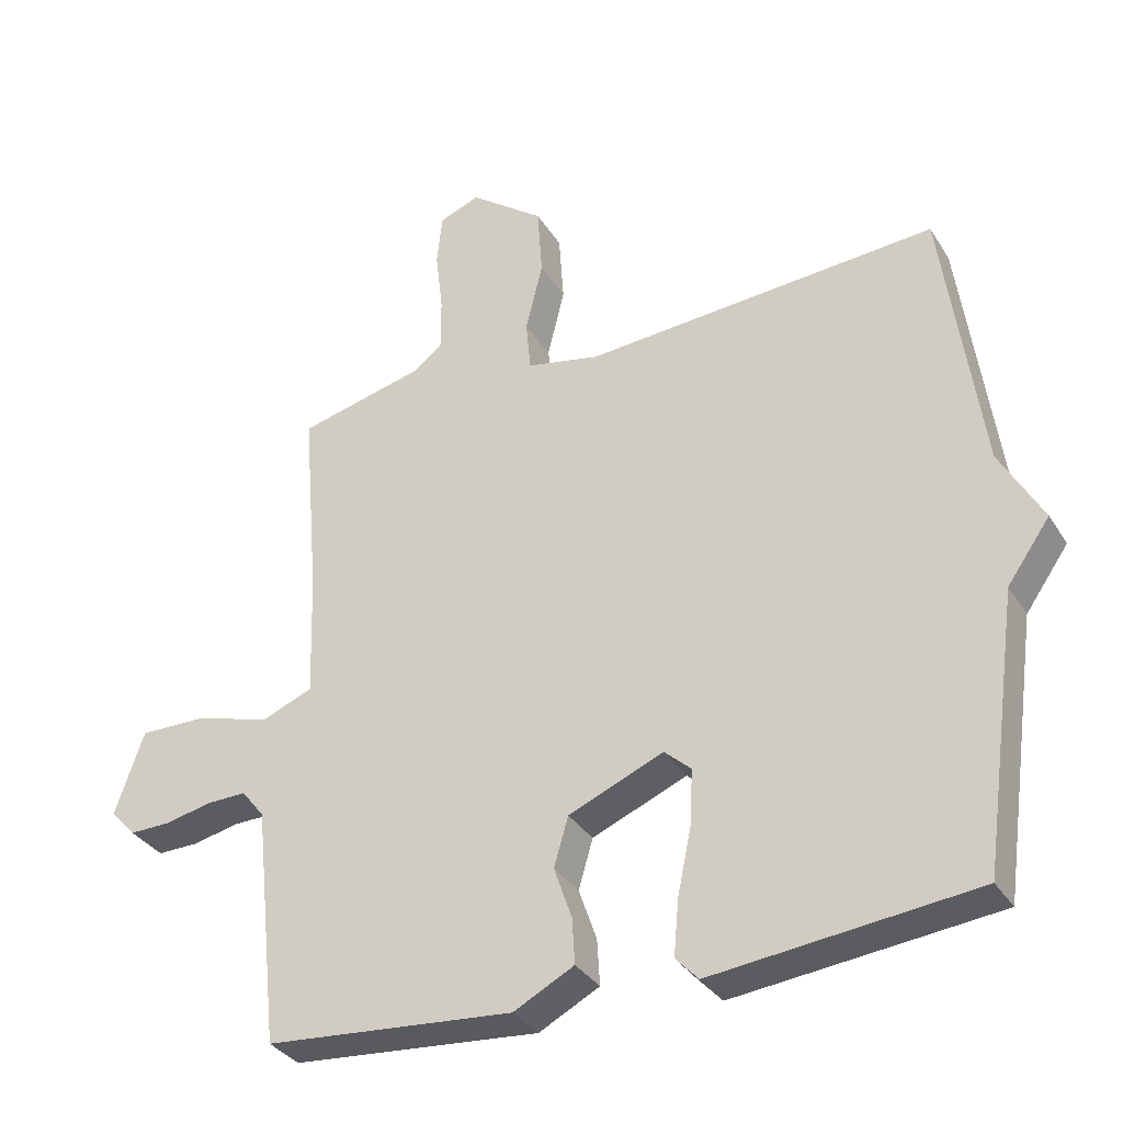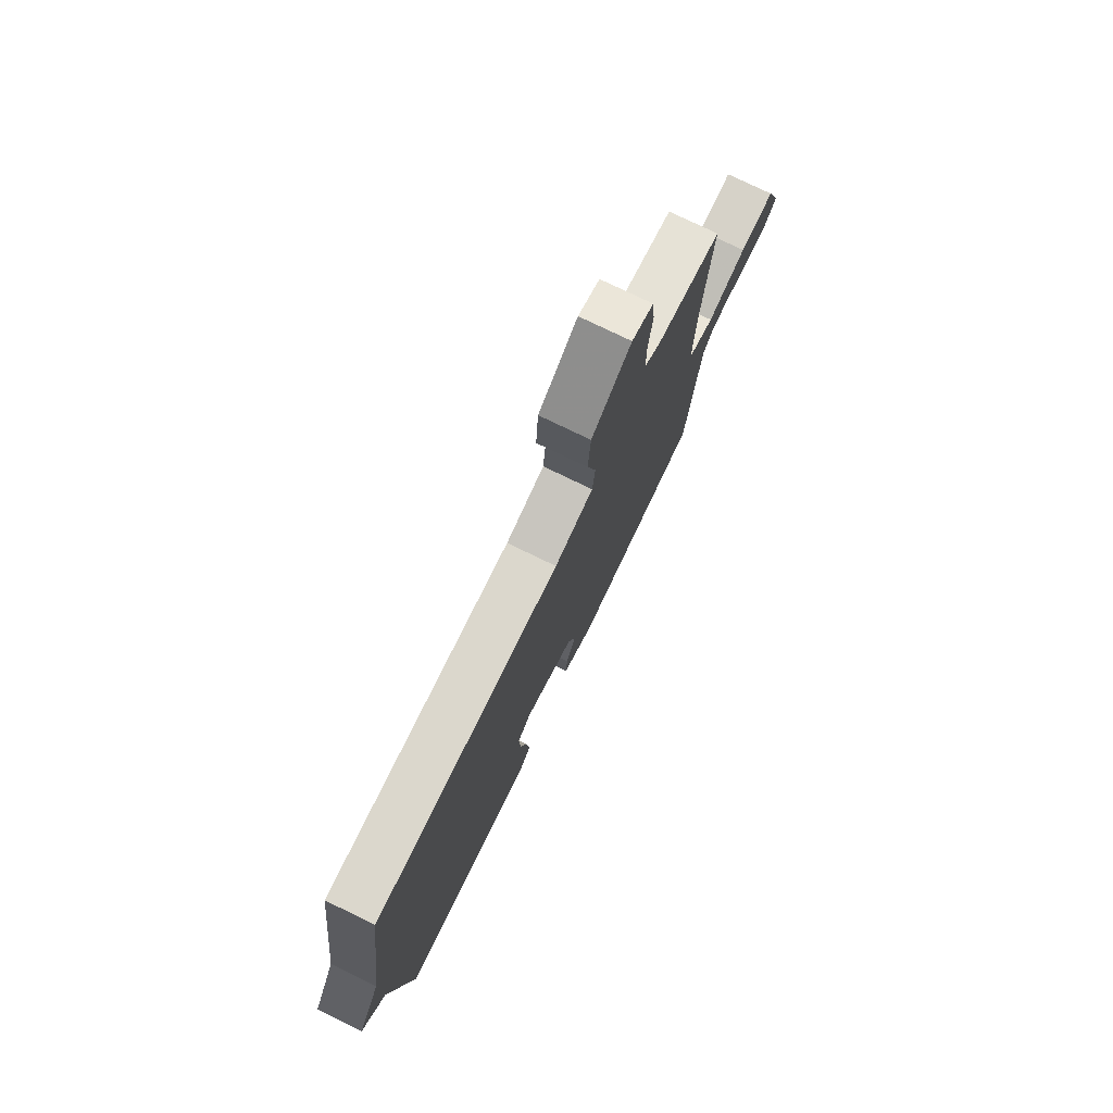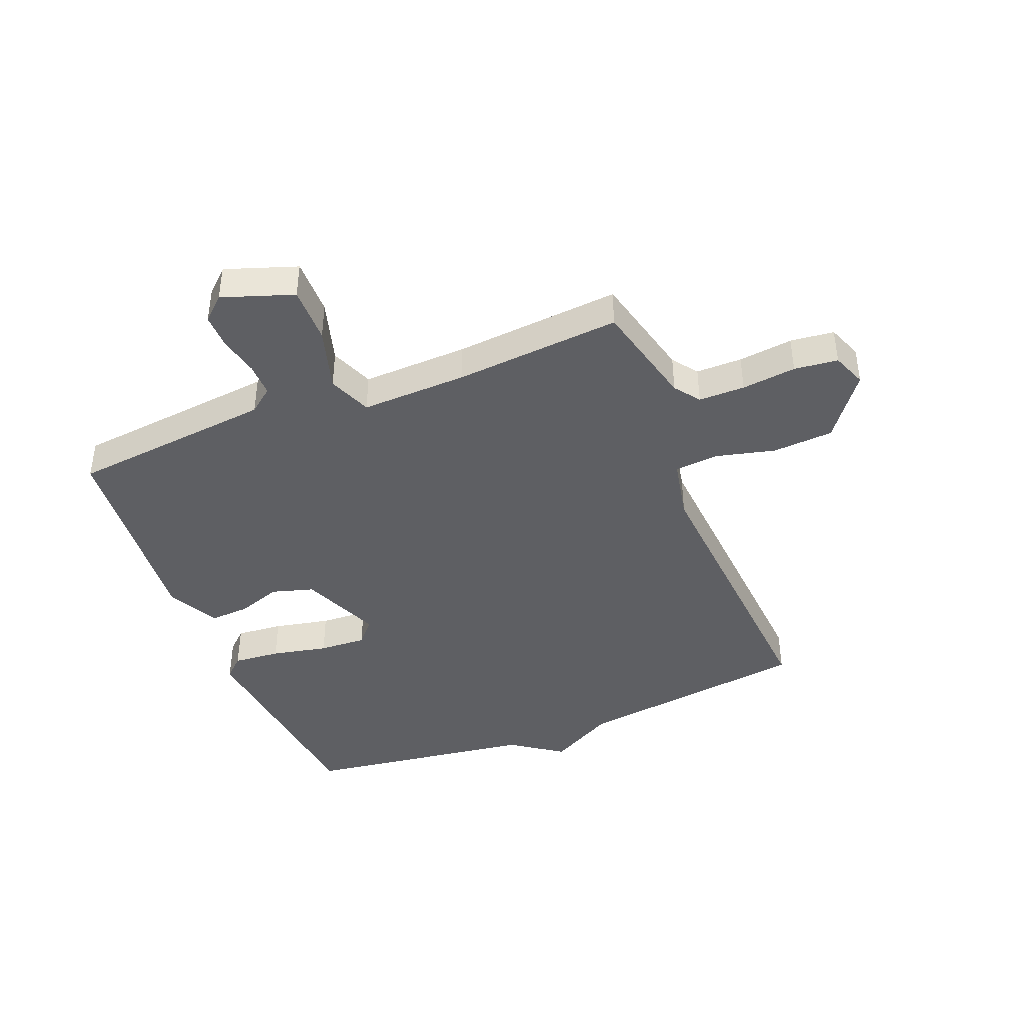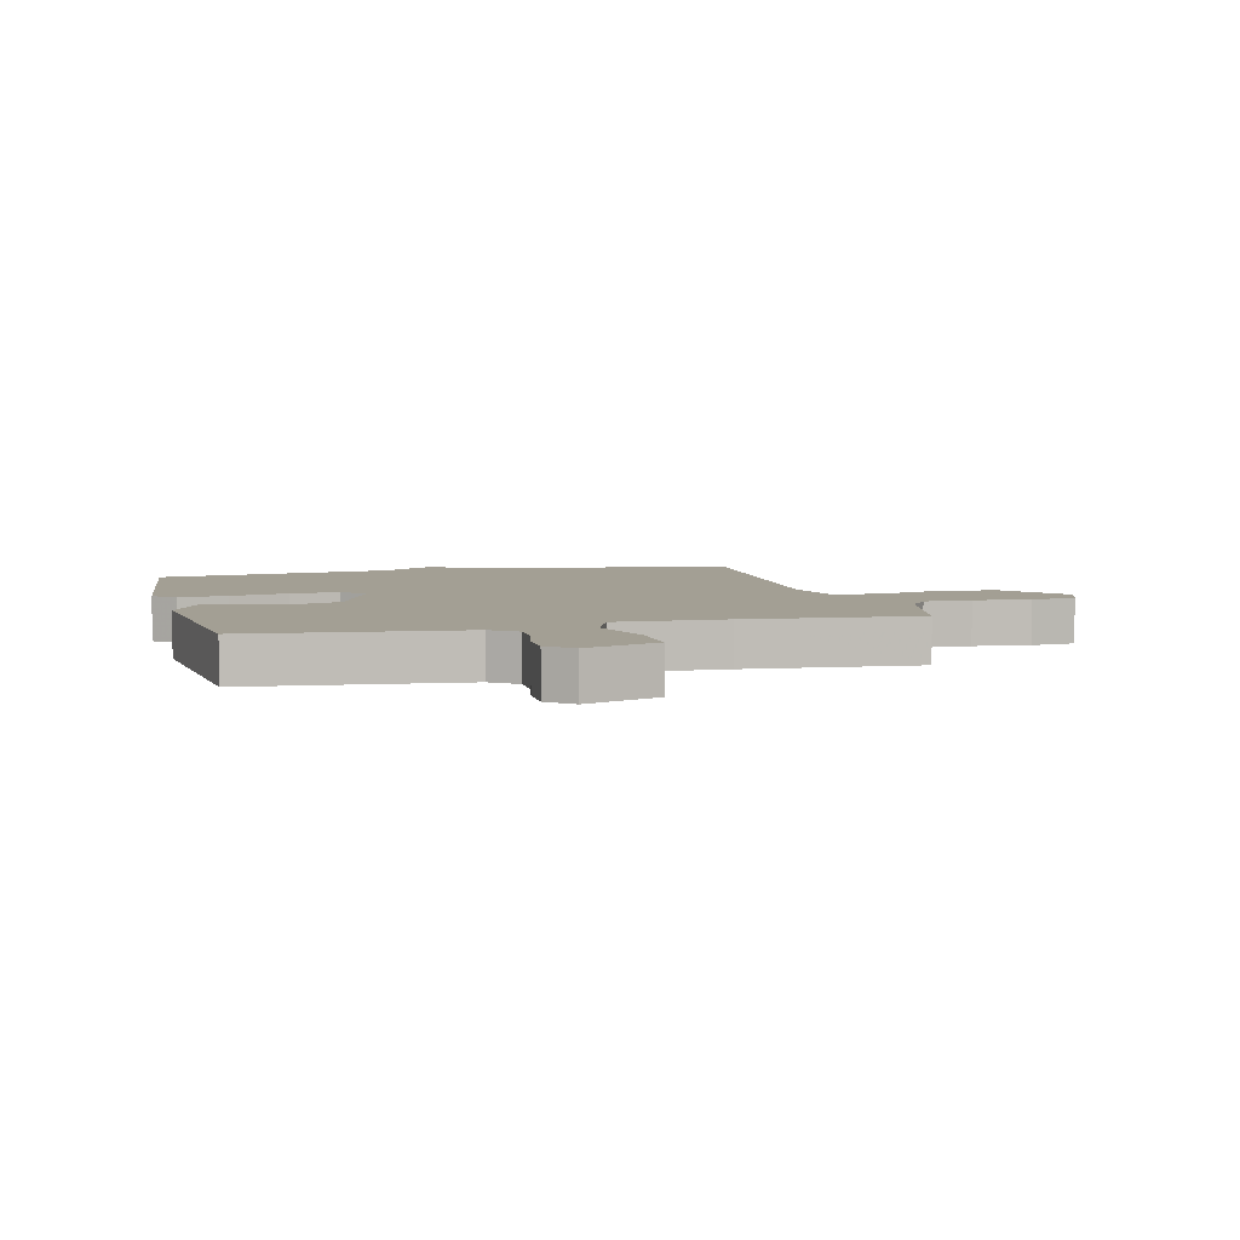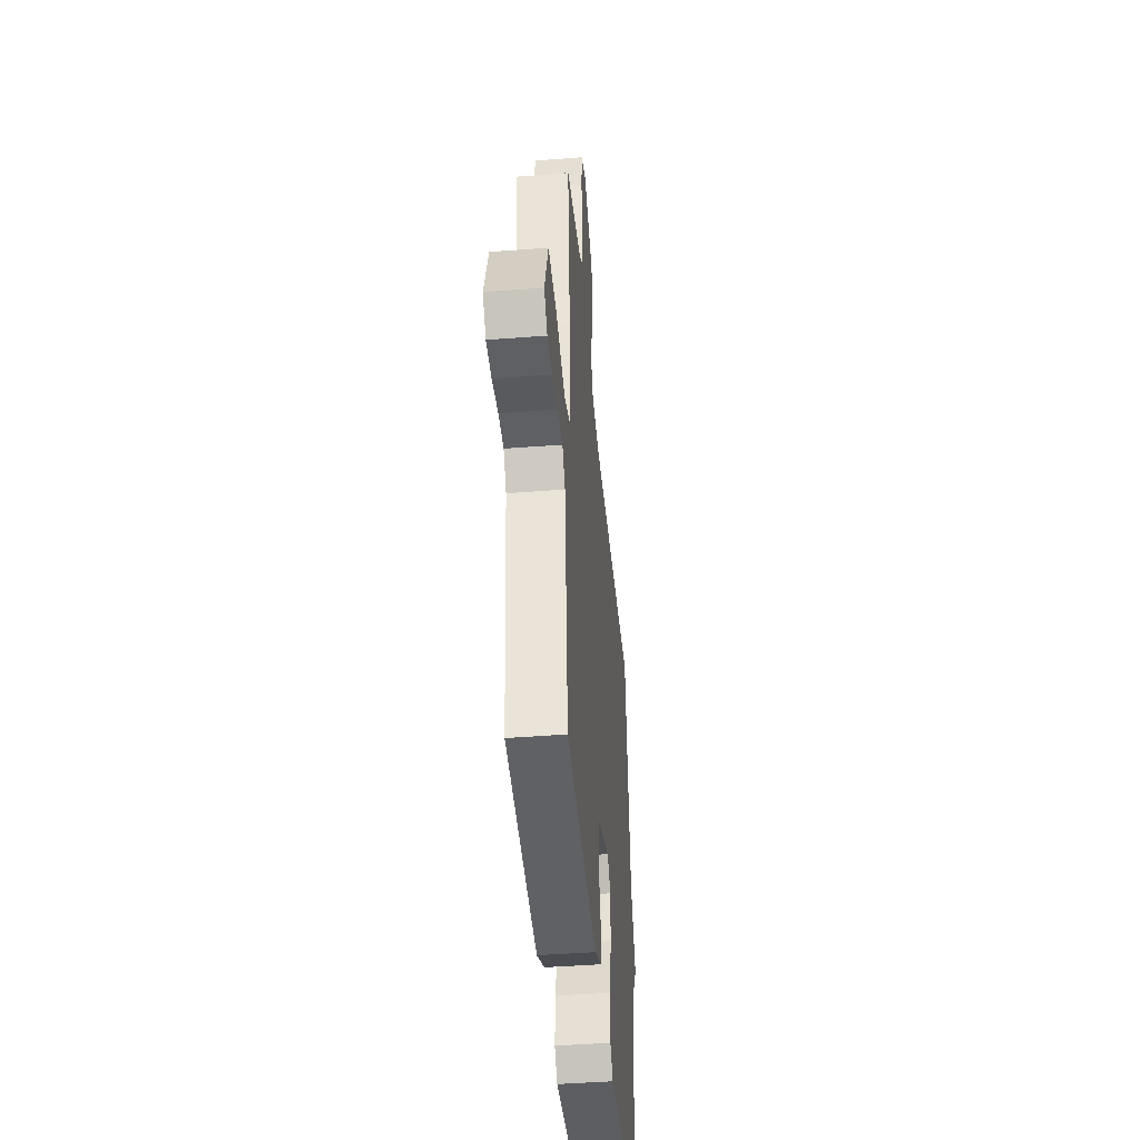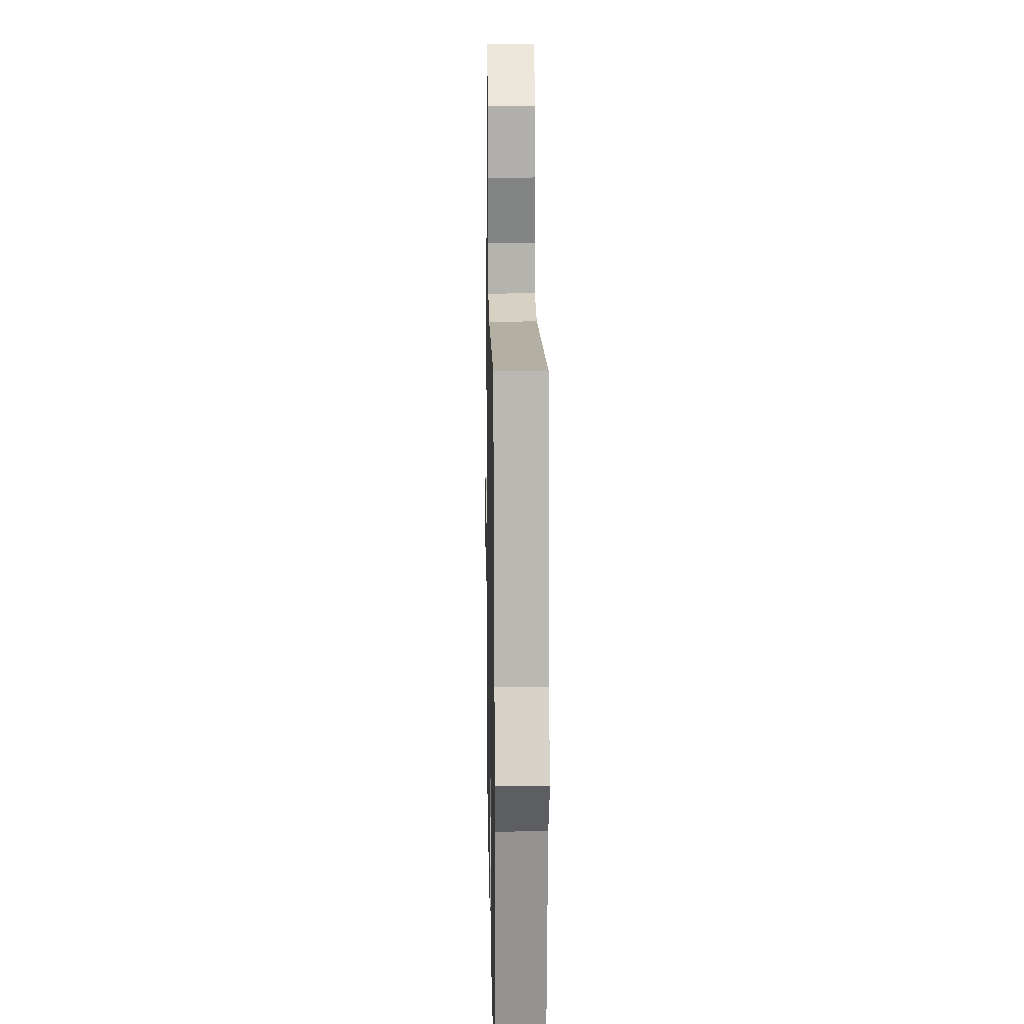
<metadata>
{"format":"obj","ext":"obj","renderer":"f3d","projection":"perspective","resolution":1024,"background":"white","views":[{"elev":-33.7,"azim":27.4,"up":"+Z"},{"elev":77.4,"azim":115.8,"up":"+Z"},{"elev":-42.0,"azim":-68.3,"up":"+Y"},{"elev":5.4,"azim":-104.8,"up":"+Y"},{"elev":-44.1,"azim":-84.8,"up":"+Z"},{"elev":15.4,"azim":88.9,"up":"+Z"}]}
</metadata>
<code>
v -0.5 0.07 0.5
v -0.317 0.07 0.545
v -0.274 0.07 0.577
v -0.274 0.07 0.656
v -0.285 0.07 0.749
v -0.277 0.07 0.824
v -0.218 0.07 0.847
v -0.11 0.07 0.766
v -0.103 0.07 0.662
v -0.128 0.07 0.56
v -0.121 0.07 0.485
v -0.014 0.07 0.463
v 0.5 0.07 0.5
v 0.555 0.07 0.097
v 0.617 0.07 -0.015
v 0.555 0.07 -0.103
v 0.5 0.07 -0.5
v 0.119 0.07 -0.541
v 0.086 0.07 -0.506
v 0.093 0.07 -0.425
v 0.113 0.07 -0.329
v 0.117 0.07 -0.248
v 0.078 0.07 -0.213
v -0.06 0.07 -0.271
v -0.081 0.07 -0.343
v -0.055 0.07 -0.418
v -0.051 0.07 -0.485
v -0.139 0.07 -0.531
v -0.5 0.07 -0.5
v -0.537 0.07 -0.151
v -0.57 0.07 -0.109
v -0.628 0.07 -0.11
v -0.696 0.07 -0.125
v -0.756 0.07 -0.126
v -0.793 0.07 -0.086
v -0.751 0.07 0.036
v -0.653 0.07 0.035
v -0.544 0.07 0.003
v -0.47 0.07 0.033
v -0.476 0.07 0.215
v -0.5 0 0.5
v -0.317 0 0.545
v -0.274 0 0.577
v -0.274 0 0.656
v -0.285 0 0.749
v -0.277 0 0.824
v -0.218 0 0.847
v -0.11 0 0.766
v -0.103 0 0.662
v -0.128 0 0.56
v -0.121 0 0.485
v -0.014 0 0.463
v 0.5 0 0.5
v 0.555 0 0.097
v 0.617 0 -0.015
v 0.555 0 -0.103
v 0.5 0 -0.5
v 0.119 0 -0.541
v 0.086 0 -0.506
v 0.093 0 -0.425
v 0.113 0 -0.329
v 0.117 0 -0.248
v 0.078 0 -0.213
v -0.06 0 -0.271
v -0.081 0 -0.343
v -0.055 0 -0.418
v -0.051 0 -0.485
v -0.139 0 -0.531
v -0.5 0 -0.5
v -0.537 0 -0.151
v -0.57 0 -0.109
v -0.628 0 -0.11
v -0.696 0 -0.125
v -0.756 0 -0.126
v -0.793 0 -0.086
v -0.751 0 0.036
v -0.653 0 0.035
v -0.544 0 0.003
v -0.47 0 0.033
v -0.476 0 0.215
f 36 37 38
f 35 36 38
f 34 35 38
f 33 34 38
f 32 33 38
f 31 32 38 39
f 30 31 39
f 29 30 39
f 28 29 39
f 27 28 39
f 26 27 39
f 25 26 39
f 24 25 39 40
f 19 20 21
f 18 19 21
f 17 18 21
f 16 17 21
f 16 21 22
f 15 16 22
f 14 15 22
f 14 22 23
f 13 14 23
f 12 13 23
f 8 9 10
f 7 8 10
f 6 7 10
f 5 6 10
f 4 5 10
f 3 4 10 11
f 2 3 11
f 1 2 11
f 23 24 40
f 12 23 40
f 11 12 40
f 1 11 40
f 78 77 76
f 78 76 75
f 78 75 74
f 78 74 73
f 78 73 72
f 79 78 72 71
f 79 71 70
f 79 70 69
f 79 69 68
f 79 68 67
f 79 67 66
f 79 66 65
f 80 79 65 64
f 61 60 59
f 61 59 58
f 61 58 57
f 61 57 56
f 62 61 56
f 62 56 55
f 62 55 54
f 63 62 54
f 63 54 53
f 63 53 52
f 50 49 48
f 50 48 47
f 50 47 46
f 50 46 45
f 50 45 44
f 51 50 44 43
f 51 43 42
f 51 42 41
f 80 64 63
f 80 63 52
f 80 52 51
f 80 51 41
f 1 41 42 2
f 2 42 43 3
f 3 43 44 4
f 4 44 45 5
f 5 45 46 6
f 6 46 47 7
f 7 47 48 8
f 8 48 49 9
f 9 49 50 10
f 10 50 51 11
f 11 51 52 12
f 12 52 53 13
f 13 53 54 14
f 14 54 55 15
f 15 55 56 16
f 16 56 57 17
f 17 57 58 18
f 18 58 59 19
f 19 59 60 20
f 20 60 61 21
f 21 61 62 22
f 22 62 63 23
f 23 63 64 24
f 24 64 65 25
f 25 65 66 26
f 26 66 67 27
f 27 67 68 28
f 28 68 69 29
f 29 69 70 30
f 30 70 71 31
f 31 71 72 32
f 32 72 73 33
f 33 73 74 34
f 34 74 75 35
f 35 75 76 36
f 36 76 77 37
f 37 77 78 38
f 38 78 79 39
f 39 79 80 40
f 40 80 41 1

</code>
